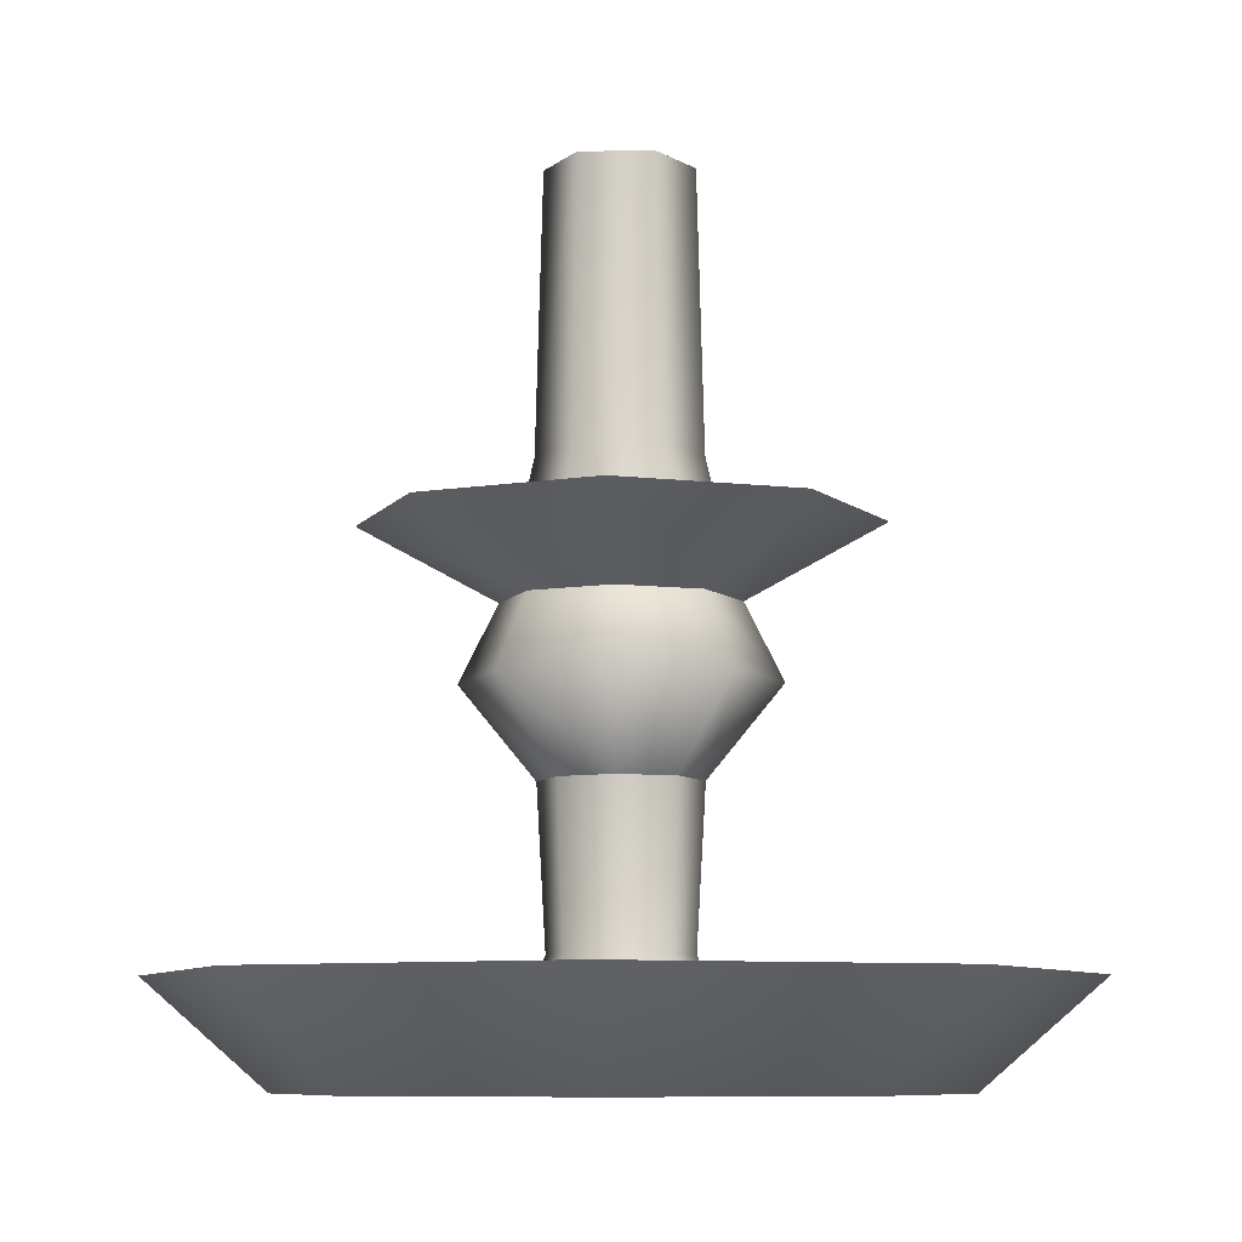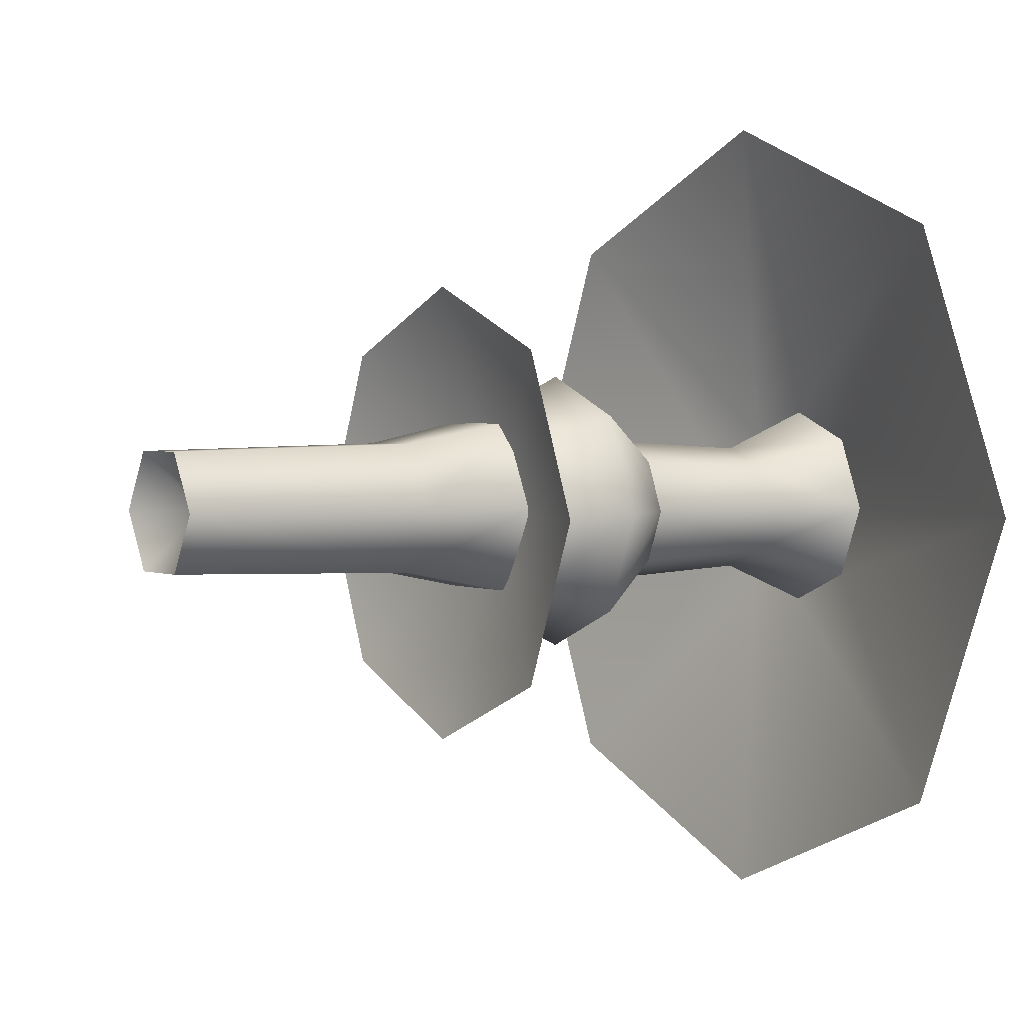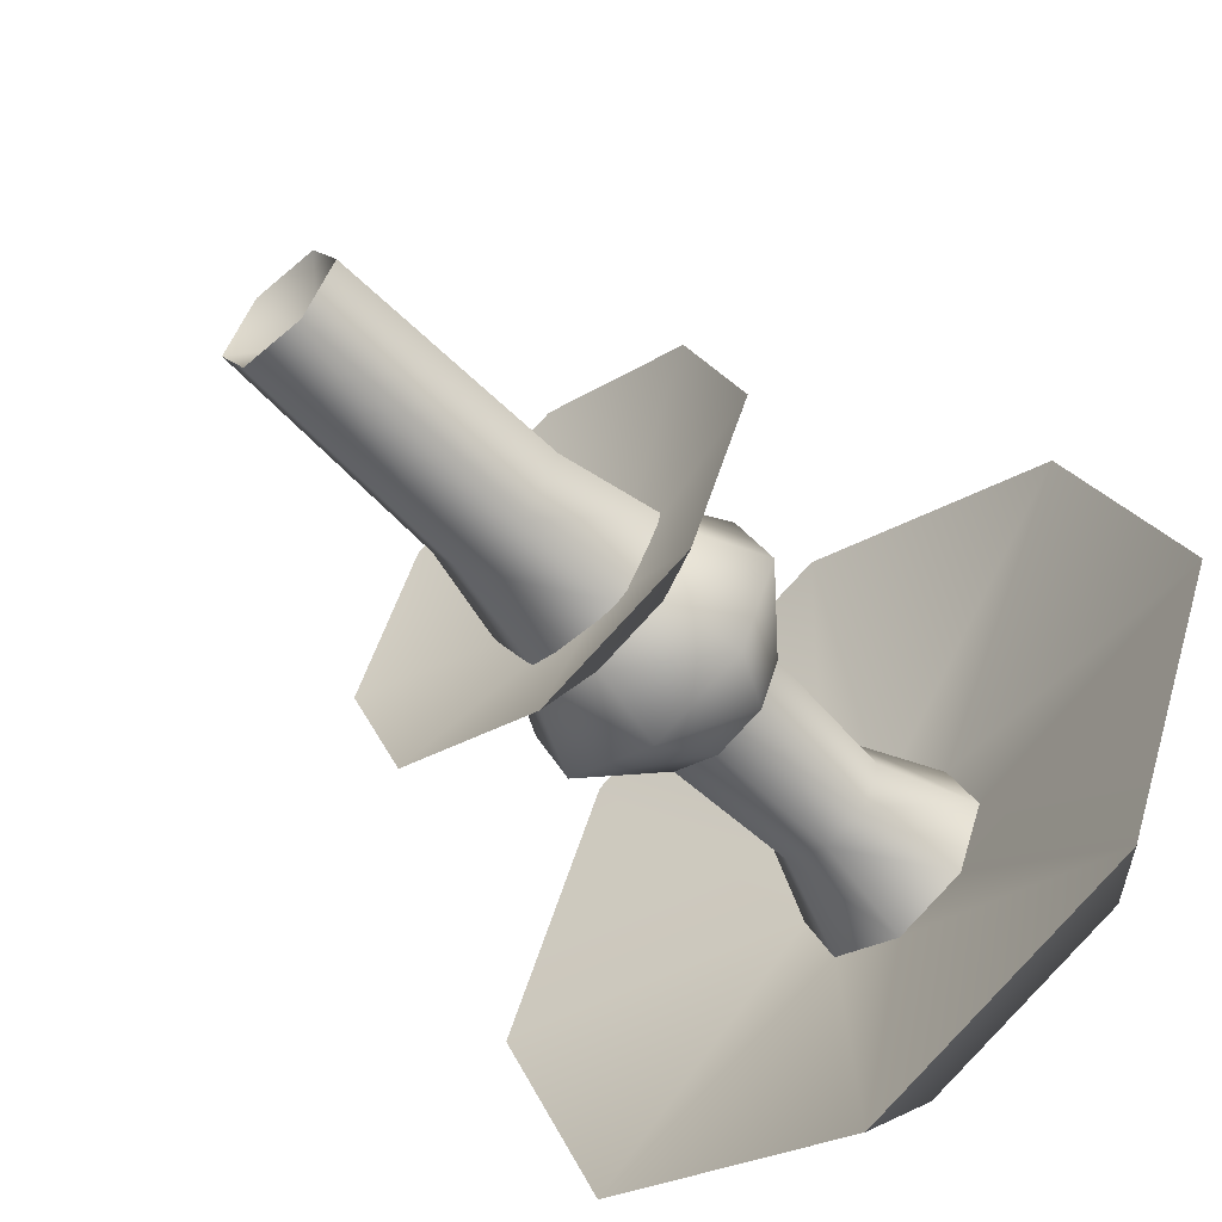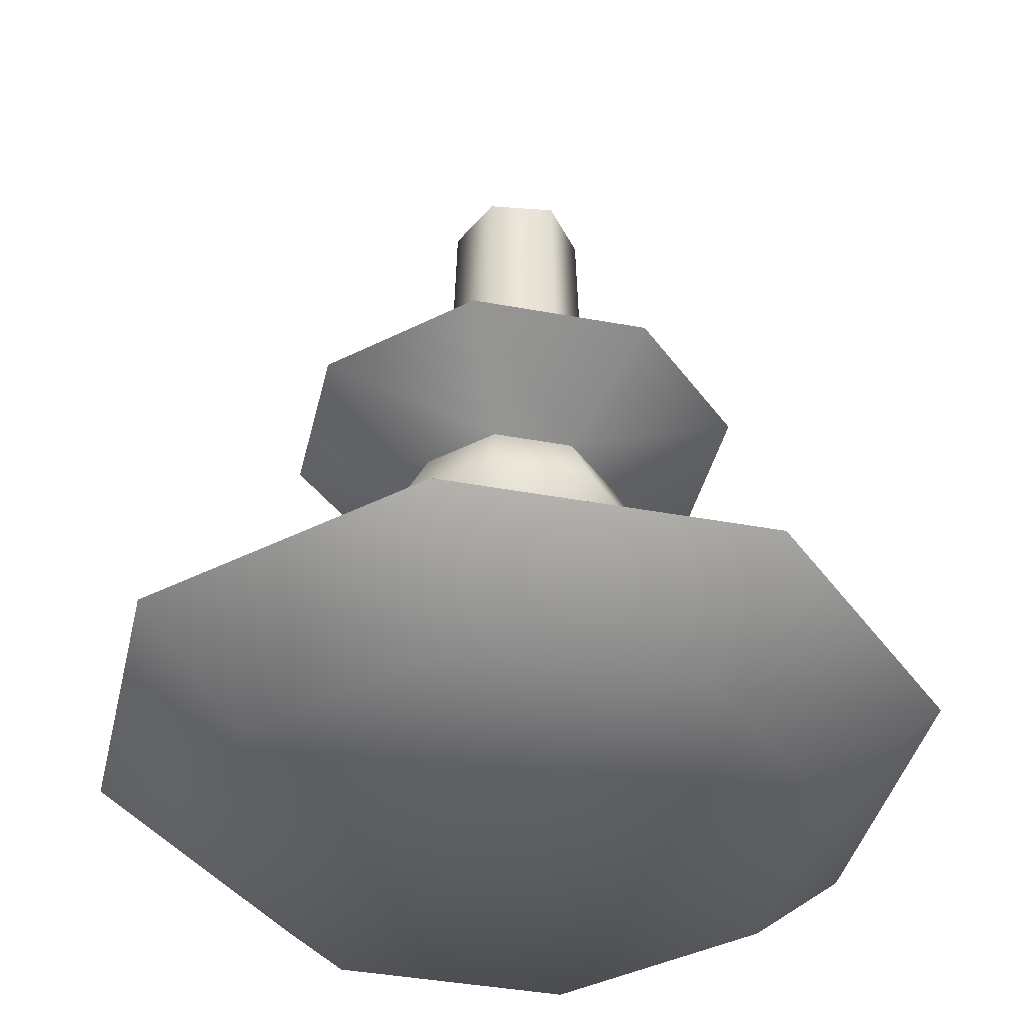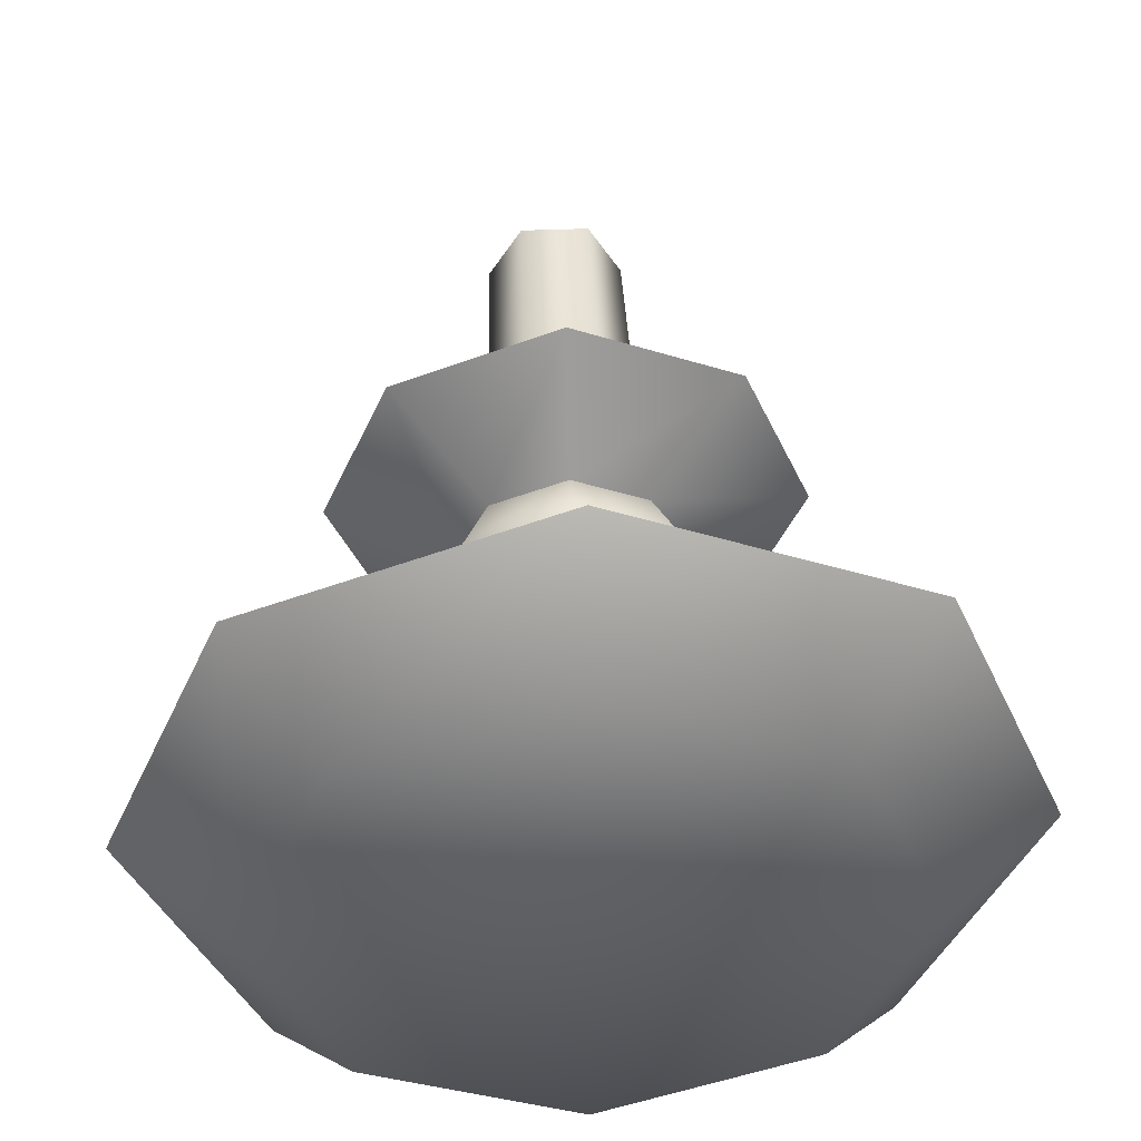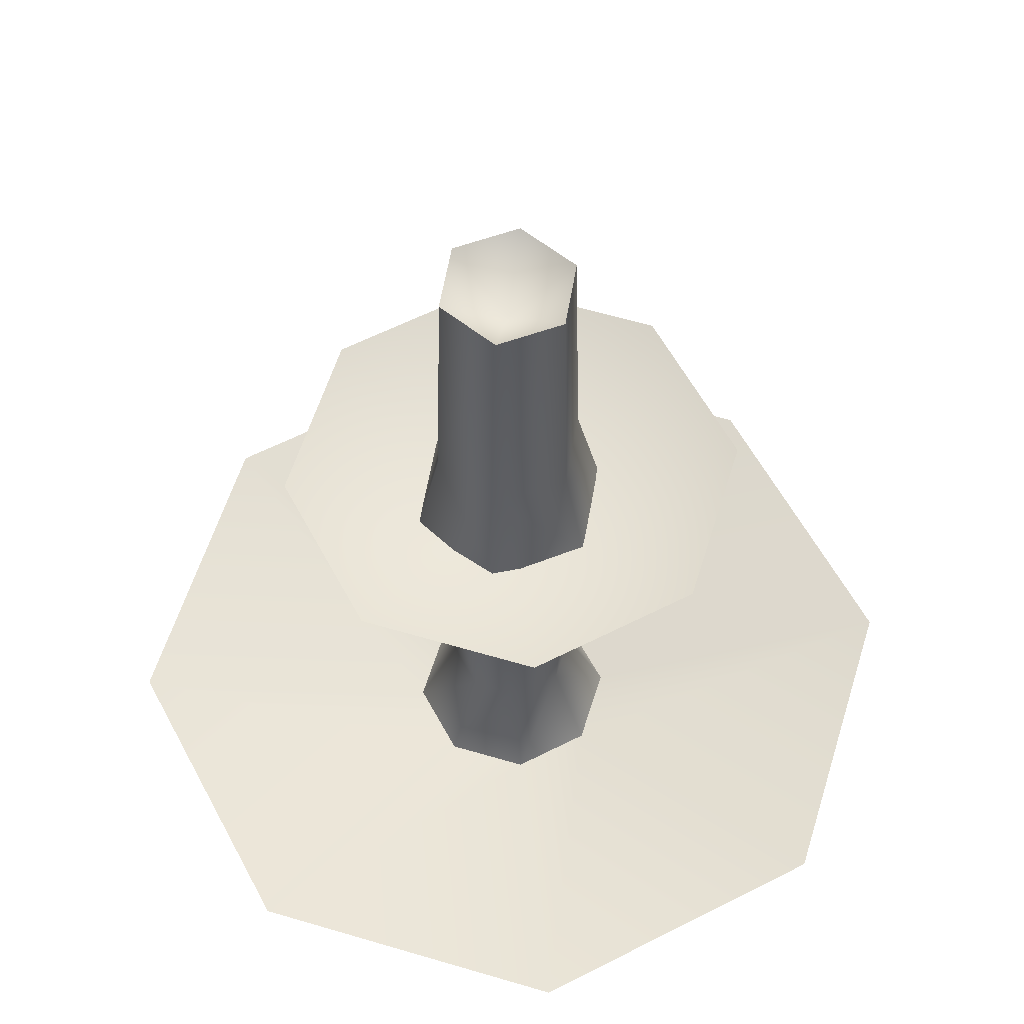
<metadata>
{"format":"obj","ext":"obj","renderer":"f3d","projection":"perspective","resolution":1024,"background":"white","views":[{"elev":-7.9,"azim":-176.9,"up":"+Y"},{"elev":2.0,"azim":-123.1,"up":"+Z"},{"elev":-55.5,"azim":-137.6,"up":"+Z"},{"elev":-39.9,"azim":-125.4,"up":"+Y"},{"elev":48.2,"azim":-2.5,"up":"+Z"},{"elev":58.2,"azim":39.6,"up":"+Y"}]}
</metadata>
<code>
v  0.3348 2.922 -0.5133
v  0.255 3.619 -0.3751
v  0.4998 3.619 0.0489
v  0.6594 2.922 0.0489
v  -0.3144 2.922 -0.5133
v  -0.2346 3.619 -0.3751
v  -0.6389 2.922 0.0489
v  -0.4794 3.619 0.0489
v  -0.3144 2.922 0.611
v  -0.2346 3.619 0.4728
v  0.3348 2.922 0.611
v  0.255 3.619 0.4728
v  0.2318 5.312 -0.335
v  0.4535 5.312 0.0489
v  -0.2114 5.312 -0.335
v  -0.433 5.312 0.0489
v  -0.2114 5.312 0.4327
v  0.2318 5.312 0.4327
v  0.0102 5.006 0.0489
v  -1.976 0.0071 -0
v  -1.397 0.0071 1.397
v  -1.926 0.6616 1.926
v  -2.724 0.6616 -0
v  0 0.0071 1.976
v  0 0.6616 2.724
v  1.397 0.0071 1.397
v  1.926 0.6616 1.926
v  1.976 0.0071 -0
v  2.724 0.6616 -0
v  -0.4856 0.1358 0.4856
v  -0.6868 0.1358 -0
v  0 0.1358 0.6868
v  0.4857 0.1358 0.4856
v  0.6868 0.1358 -0
v  -0.2999 0.7751 0.2999
v  -0.4242 0.7751 -0
v  0 0.7751 0.4242
v  0.2999 0.7751 0.2999
v  0.4242 0.7751 -0
v  -0.338 1.748 0.338
v  -0.4781 1.748 -0
v  0 1.748 0.4781
v  0.338 1.748 0.338
v  0.4781 1.748 -0
v  -0.9297 2.302 -0
v  -0.6574 2.302 0.6574
v  -0.4924 2.766 0.4924
v  -0.6963 2.766 -0
v  0 2.302 0.9297
v  0 2.766 0.6963
v  0.6574 2.302 0.6574
v  0.4924 2.766 0.4924
v  0.9297 2.302 -0
v  0.6963 2.766 -0
v  -1.078 3.217 1.078
v  -1.525 3.217 -0
v  0 3.217 1.525
v  1.078 3.217 1.078
v  1.525 3.217 -0
v  -1.926 0.6616 -1.926
v  -1.397 0.0071 -1.397
v  0 0.6616 -2.724
v  0 0.0071 -1.976
v  1.926 0.6616 -1.926
v  1.397 0.0071 -1.397
v  -0.4856 0.1358 -0.4856
v  0 0.1358 -0.6868
v  0.4857 0.1358 -0.4856
v  -0.2999 0.7751 -0.2999
v  0 0.7751 -0.4242
v  0.2999 0.7751 -0.2999
v  -0.338 1.748 -0.338
v  0 1.748 -0.4781
v  0.338 1.748 -0.338
v  -0.4924 2.766 -0.4924
v  -0.6574 2.302 -0.6574
v  0 2.766 -0.6963
v  0 2.302 -0.9297
v  0.4924 2.766 -0.4924
v  0.6574 2.302 -0.6574
v  -1.078 3.217 -1.078
v  0 3.217 -1.525
v  1.078 3.217 -1.078
v  0 2.737 -0
g Candlestick
f 1 2 3 4
f 5 6 2 1
f 7 8 6 5
f 9 10 8 7
f 11 12 10 9
f 4 3 12 11
f 13 14 3 2
f 15 13 2 6
f 16 15 6 8
f 17 16 8 10
f 18 17 10 12
f 14 18 12 3
f 14 13 19
f 13 15 19
f 15 16 19
f 16 17 19
f 17 18 19
f 18 14 19
f 20 21 22 23
f 21 24 25 22
f 24 26 27 25
f 26 28 29 27
f 24 21 20 28
f 24 28 26
f 23 22 30 31
f 22 25 32 30
f 25 27 33 32
f 27 29 34 33
f 31 30 35 36
f 30 32 37 35
f 32 33 38 37
f 33 34 39 38
f 35 40 41 36
f 37 42 40 35
f 38 43 42 37
f 39 44 43 38
f 45 46 47 48
f 46 49 50 47
f 49 51 52 50
f 51 53 54 52
f 46 45 41 40
f 49 46 40 42
f 51 49 42 43
f 53 51 43 44
f 48 47 55 56
f 47 50 57 55
f 50 52 58 57
f 52 54 59 58
f 20 23 60 61
f 61 60 62 63
f 63 62 64 65
f 65 64 29 28
f 63 65 28 20
f 63 20 61
f 23 31 66 60
f 60 66 67 62
f 62 67 68 64
f 64 68 34 29
f 31 36 69 66
f 66 69 70 67
f 67 70 71 68
f 68 71 39 34
f 69 36 41 72
f 70 69 72 73
f 71 70 73 74
f 39 71 74 44
f 45 48 75 76
f 76 75 77 78
f 78 77 79 80
f 80 79 54 53
f 76 72 41 45
f 78 73 72 76
f 80 74 73 78
f 53 44 74 80
f 48 56 81 75
f 75 81 82 77
f 77 82 83 79
f 79 83 59 54
f 56 55 84
f 55 57 84
f 57 58 84
f 58 59 84
f 81 56 84
f 82 81 84
f 83 82 84
f 59 83 84

</code>
